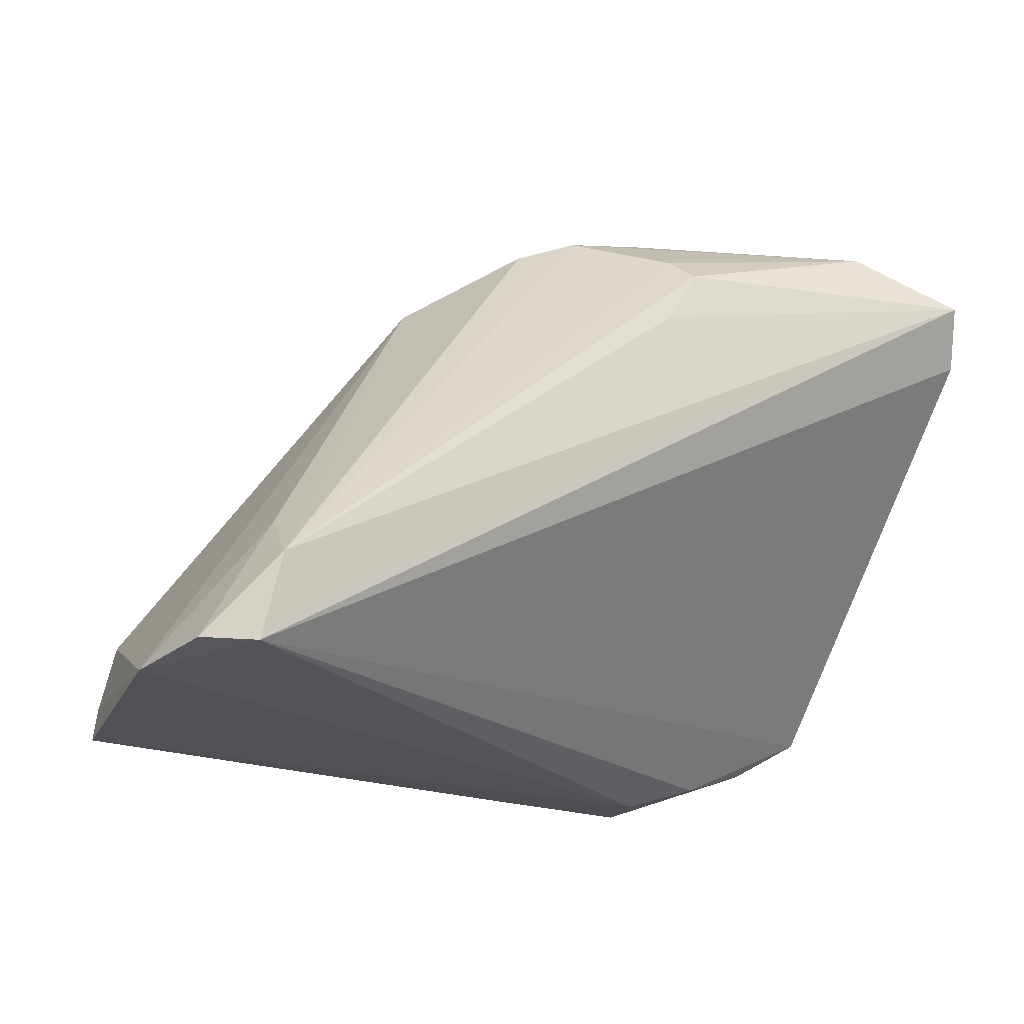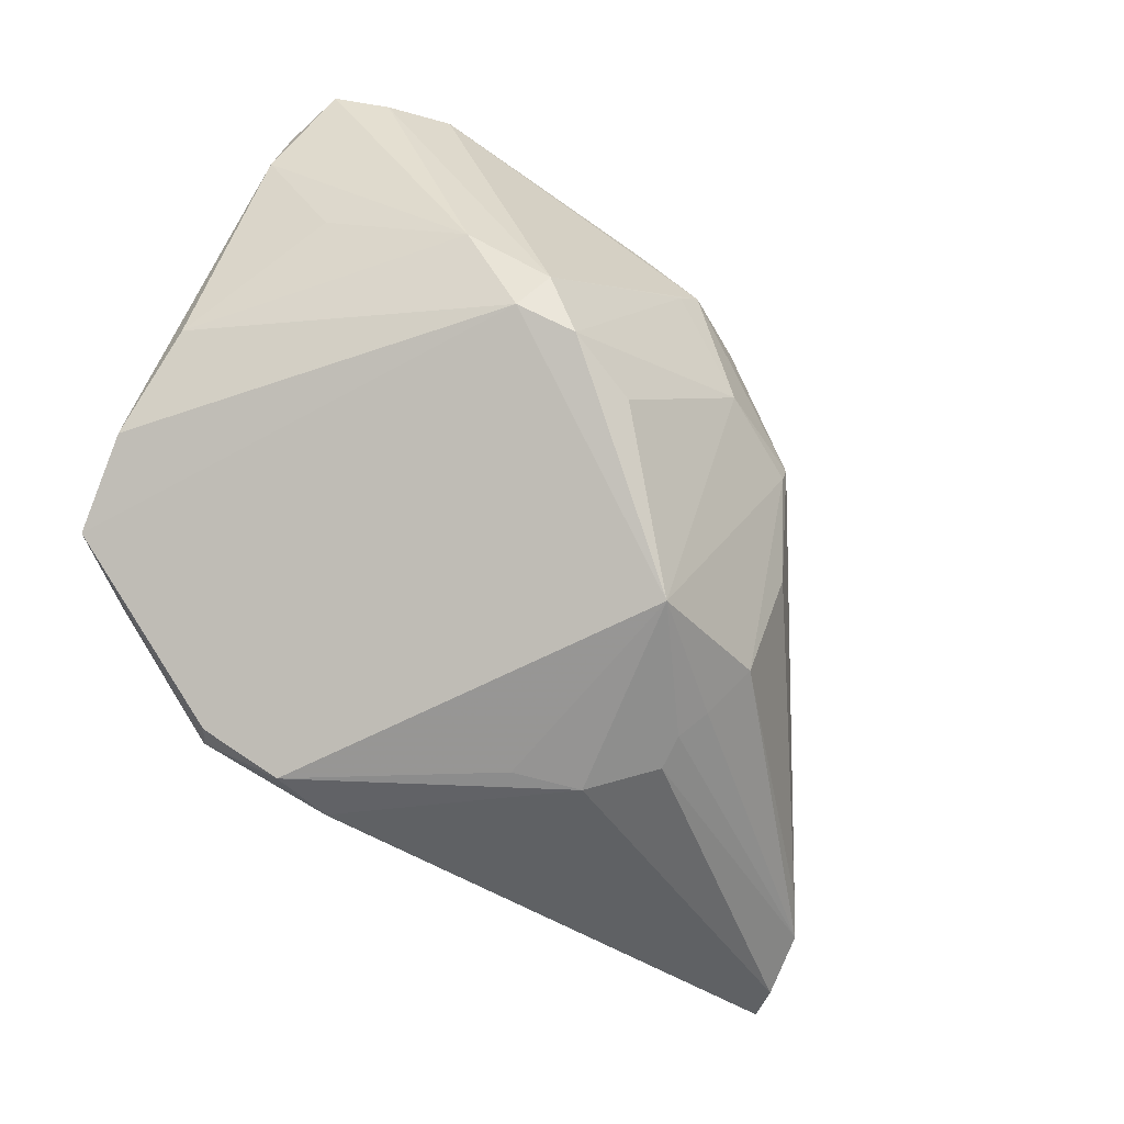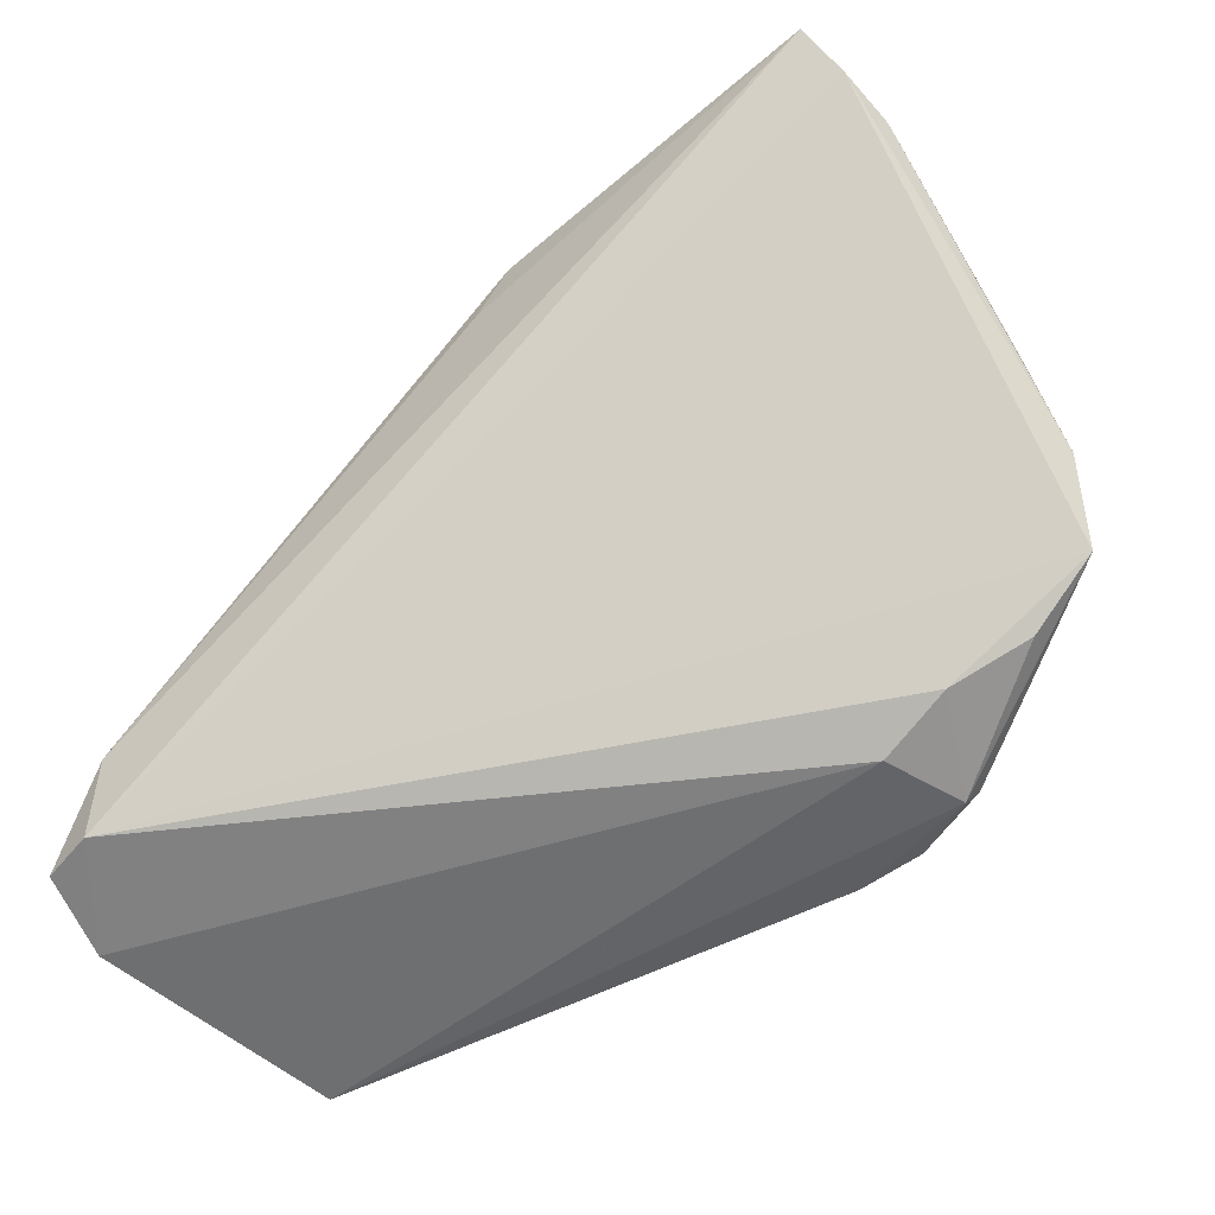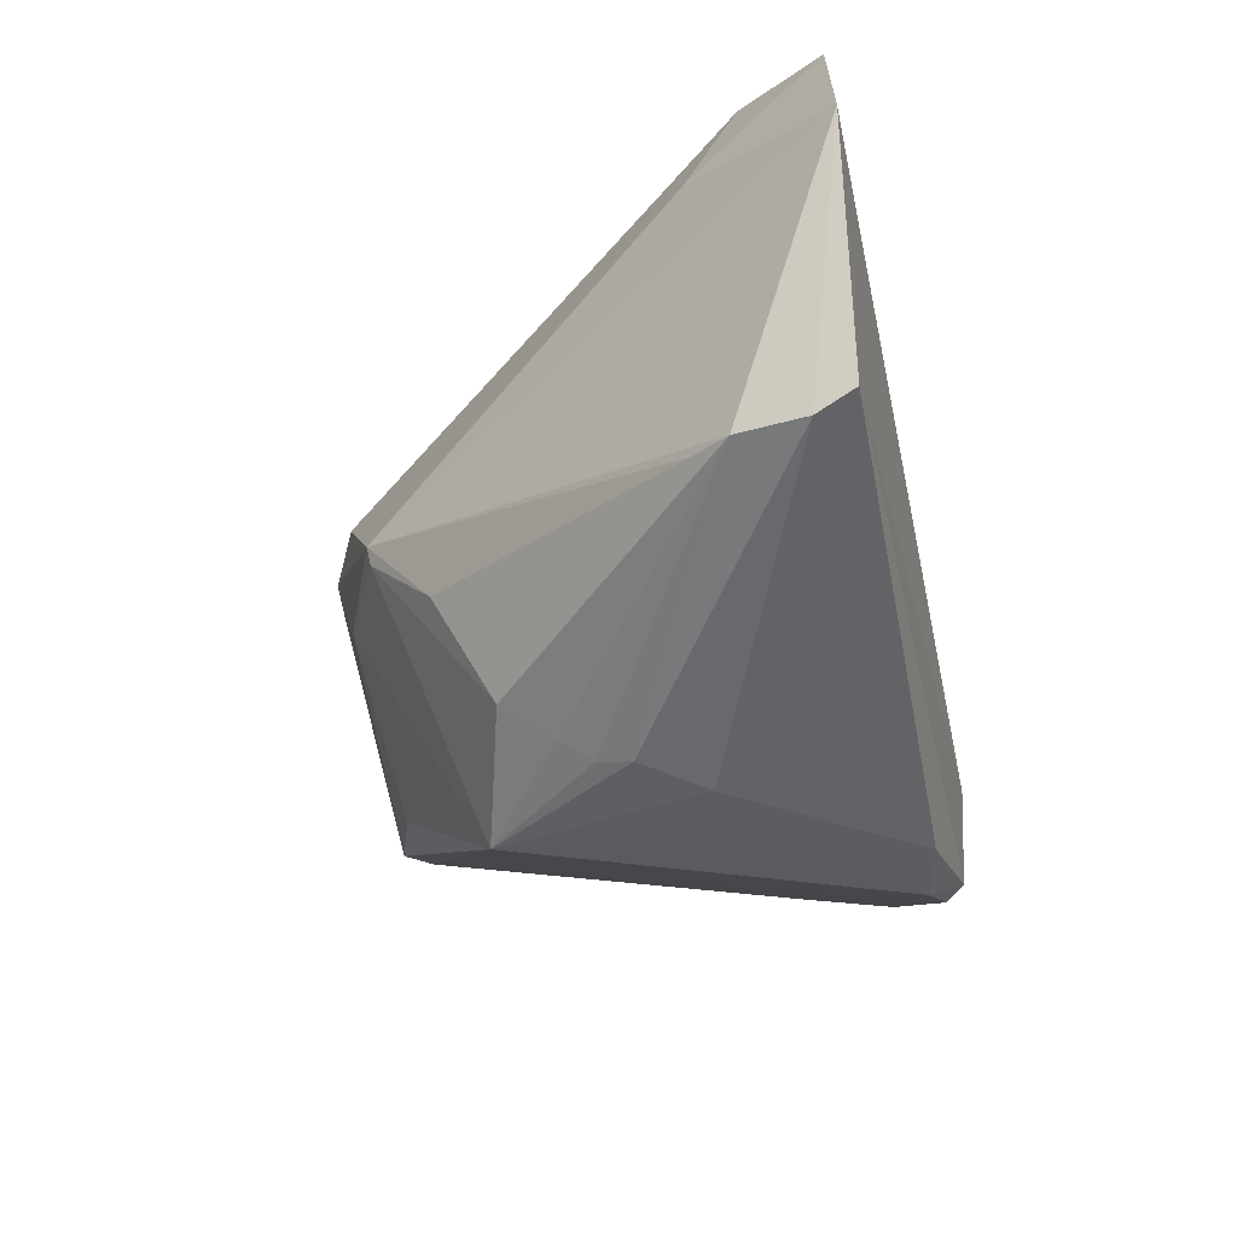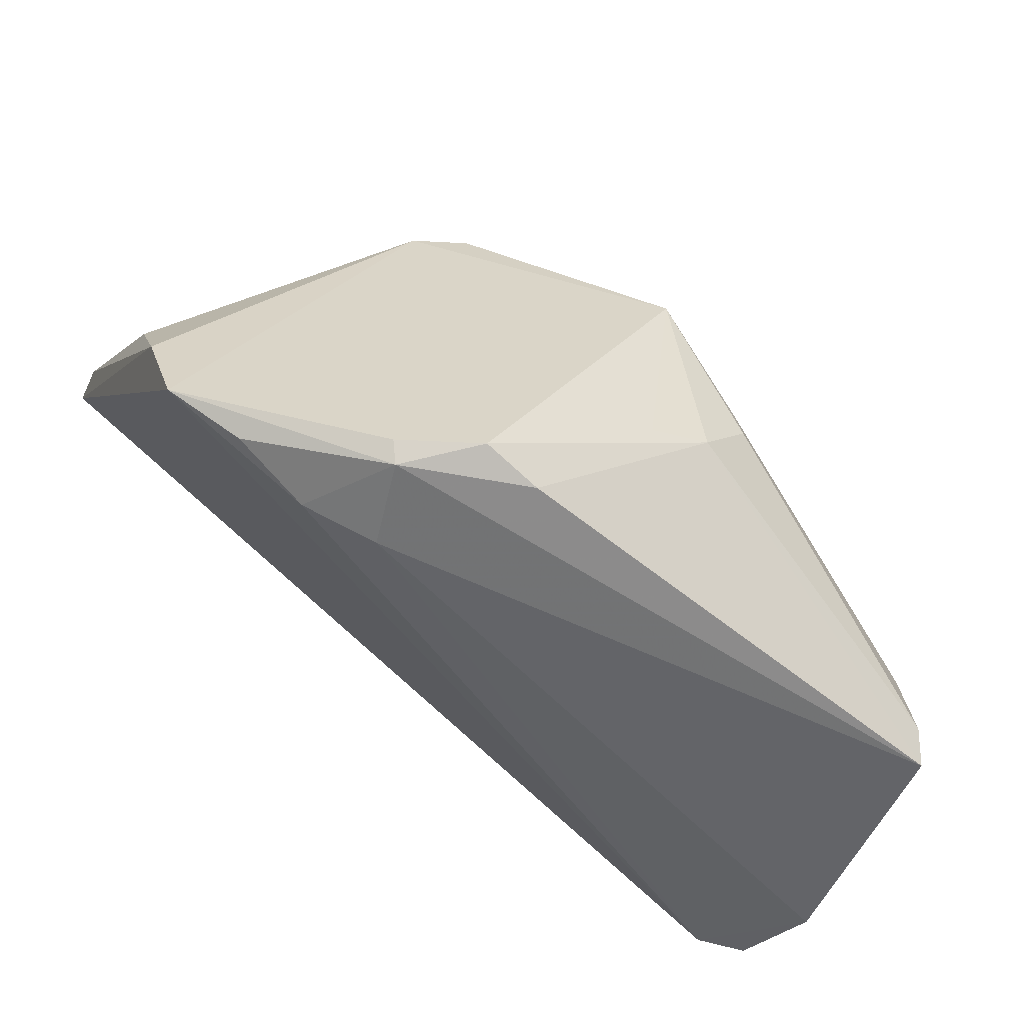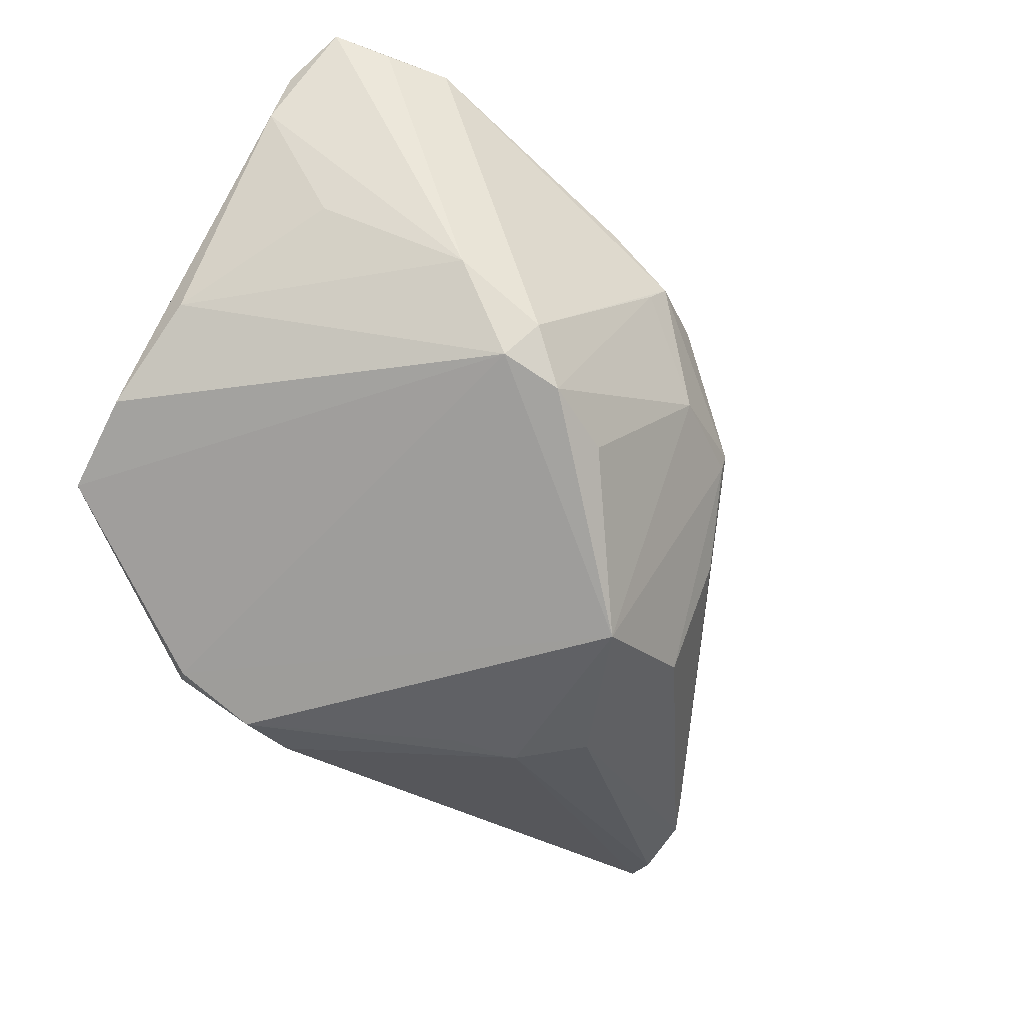
<metadata>
{"format":"obj","ext":"obj","renderer":"f3d","projection":"perspective","resolution":1024,"background":"white","views":[{"elev":-21.4,"azim":-27.2,"up":"+Y"},{"elev":-69.0,"azim":147.7,"up":"+Z"},{"elev":-54.9,"azim":39.1,"up":"+Y"},{"elev":-34.2,"azim":-76.6,"up":"+Z"},{"elev":-51.0,"azim":150.8,"up":"+Y"},{"elev":-50.2,"azim":141.1,"up":"+Z"}]}
</metadata>
<code>
v -0.01612 0.001628 -0.02315
v -0.03684 -0.01474 0.02024
v -0.01507 0.02104 0.001562
v -0.03806 -0.02012 0.02707
v 0.005561 0.01449 0.02707
v -0.04437 -0.03004 -0.01195
v 0.01907 0.02805 -0.01016
v -0.01808 0.006729 -0.02008
v 0.04543 -0.01998 -0.01108
v 0.01682 -0.02658 -0.02511
v 0.04796 0.01663 0.01738
v 0.003963 0.0299 0.007093
v -0.002303 -0.01306 -0.02614
v 0.02959 -0.02763 -0.01013
v 0.02175 -0.03022 -0.01137
v -0.01895 0.01315 -0.008079
v -0.03966 -0.02888 0.02578
v -0.04352 -0.02616 -0.01351
v -0.0147 0.02066 -0.00039
v 0.009099 0.02051 0.02668
v 0.04013 0.02742 0.02469
v 0.001832 0.03022 0.00995
v 0.007899 0.02336 0.02357
v 0.02762 0.02592 -0.003554
v 0.03347 0.02953 0.02438
v 0.04006 0.01724 0.005117
v -0.01486 -0.004932 -0.02564
v -0.04528 -0.02909 0.02463
v 0.006837 0.02301 -0.01607
v 0.01477 0.02586 -0.0153
v 0.04708 0.001108 -0.001421
v 0.02086 0.02465 -0.01318
v -0.03945 -0.01537 -0.01266
v -0.005036 0.02659 0.01151
v 0.04557 0.02465 0.02707
v -0.005164 0.02554 -0.001131
v 0.02432 -0.0294 -0.02042
v -0.009276 -0.01092 -0.02627
v 0.04739 0.01878 0.02331
v 0.04735 -0.009721 -0.007888
v 0.008962 0.02997 0.01471
v -0.04796 -0.03022 0.01554
v -0.005054 0.01078 -0.02707
v 0.0005474 0.02836 0.0143
v -0.04206 -0.01916 -0.0131
v 0.03773 -0.02456 -0.01237
v 0.01044 -0.02817 -0.02377
v -0.0145 -0.001347 -0.02503
v 0.02529 -0.02743 -0.02168
f 39 35 17
f 17 4 28
f 35 4 17
f 28 42 17
f 25 35 21
f 11 35 39
f 39 17 9
f 9 17 14
f 20 35 25
f 37 14 15
f 14 17 15
f 15 17 42
f 15 6 37
f 15 42 6
f 35 11 24
f 24 21 35
f 46 14 37
f 37 9 46
f 46 9 14
f 31 11 40
f 40 11 39
f 39 9 40
f 45 27 18
f 18 42 45
f 6 42 18
f 48 27 45
f 43 27 48
f 38 27 43
f 6 18 38
f 38 18 27
f 3 4 34
f 45 42 3
f 34 22 3
f 4 20 23
f 23 20 25
f 5 4 35
f 35 20 5
f 5 20 4
f 32 24 31
f 31 40 32
f 32 40 9
f 32 43 30
f 26 11 31
f 31 24 26
f 26 24 11
f 25 21 7
f 21 24 7
f 30 12 7
f 7 32 30
f 24 32 7
f 7 22 25
f 7 12 22
f 43 48 1
f 1 8 43
f 1 48 45
f 45 8 1
f 28 4 2
f 4 3 2
f 2 42 28
f 2 3 42
f 36 3 22
f 36 12 30
f 22 12 36
f 44 22 34
f 34 4 44
f 4 23 44
f 44 23 25
f 13 38 43
f 43 10 13
f 13 10 38
f 49 9 37
f 37 10 49
f 49 32 9
f 43 32 49
f 49 10 43
f 37 6 47
f 47 10 37
f 6 38 47
f 38 10 47
f 45 3 33
f 3 16 33
f 33 8 45
f 33 16 8
f 19 16 3
f 19 36 43
f 3 36 19
f 43 8 19
f 8 16 19
f 30 43 29
f 29 36 30
f 43 36 29
f 25 22 41
f 41 44 25
f 22 44 41

</code>
